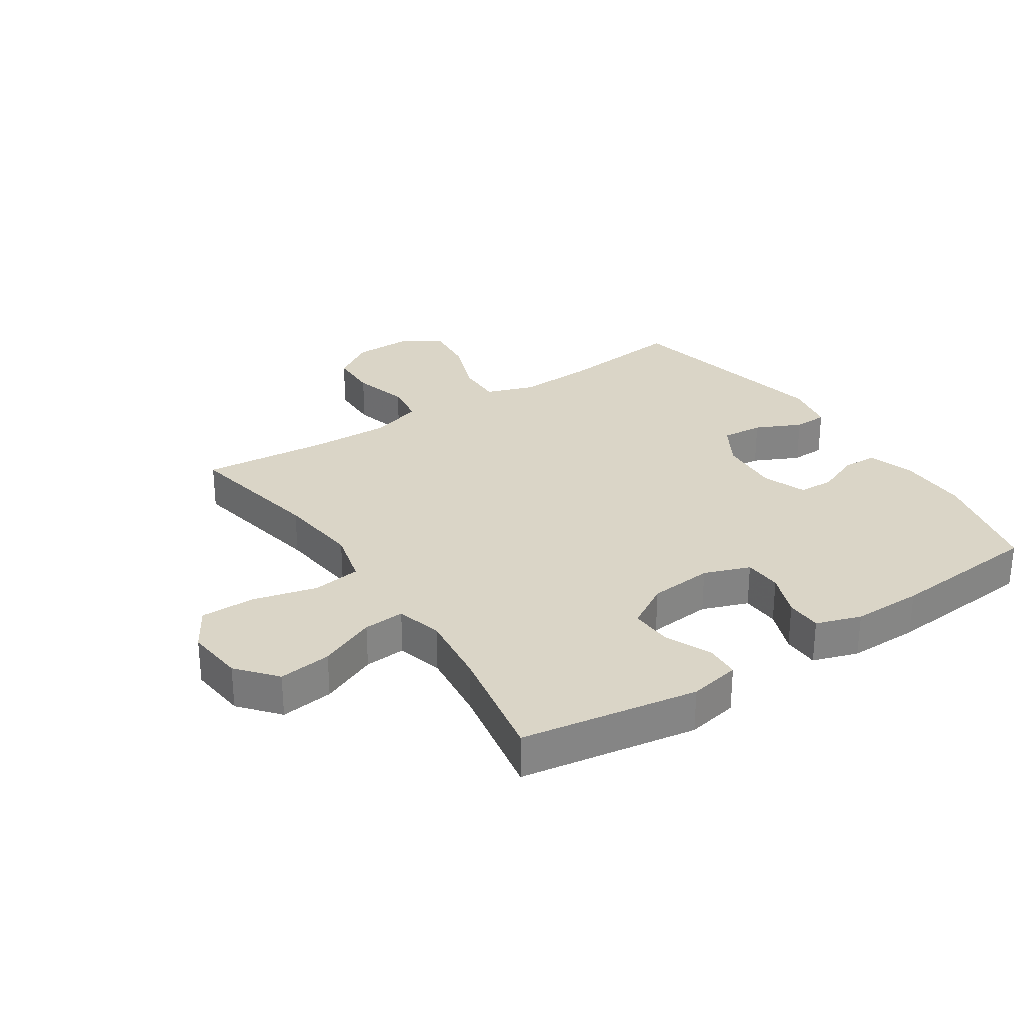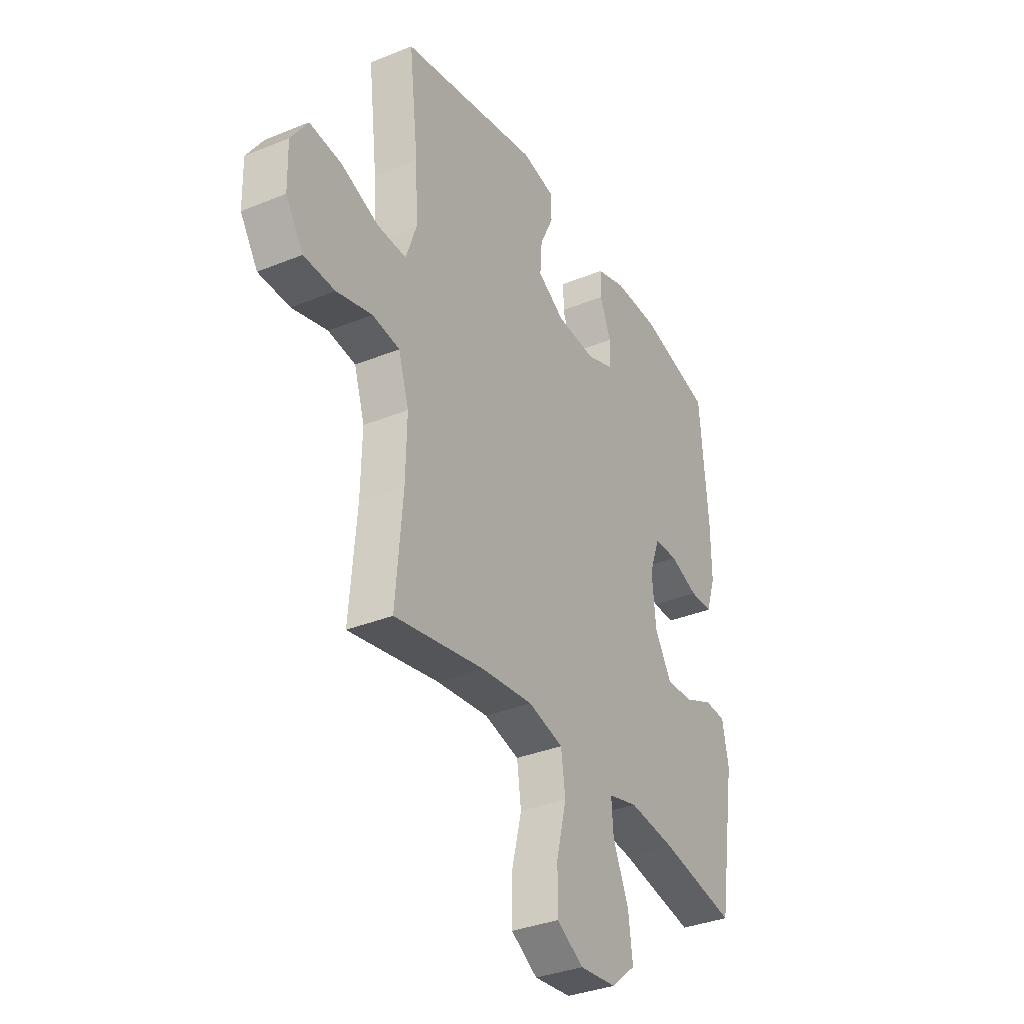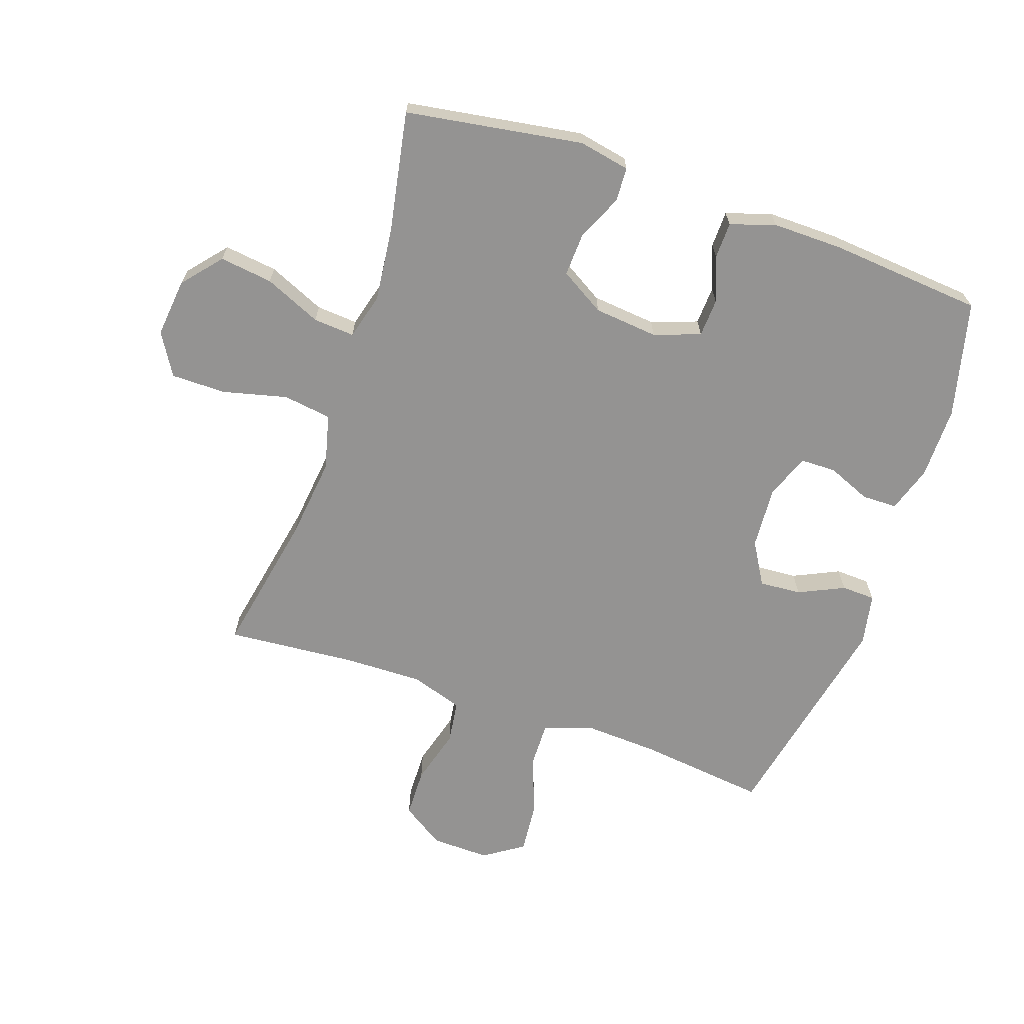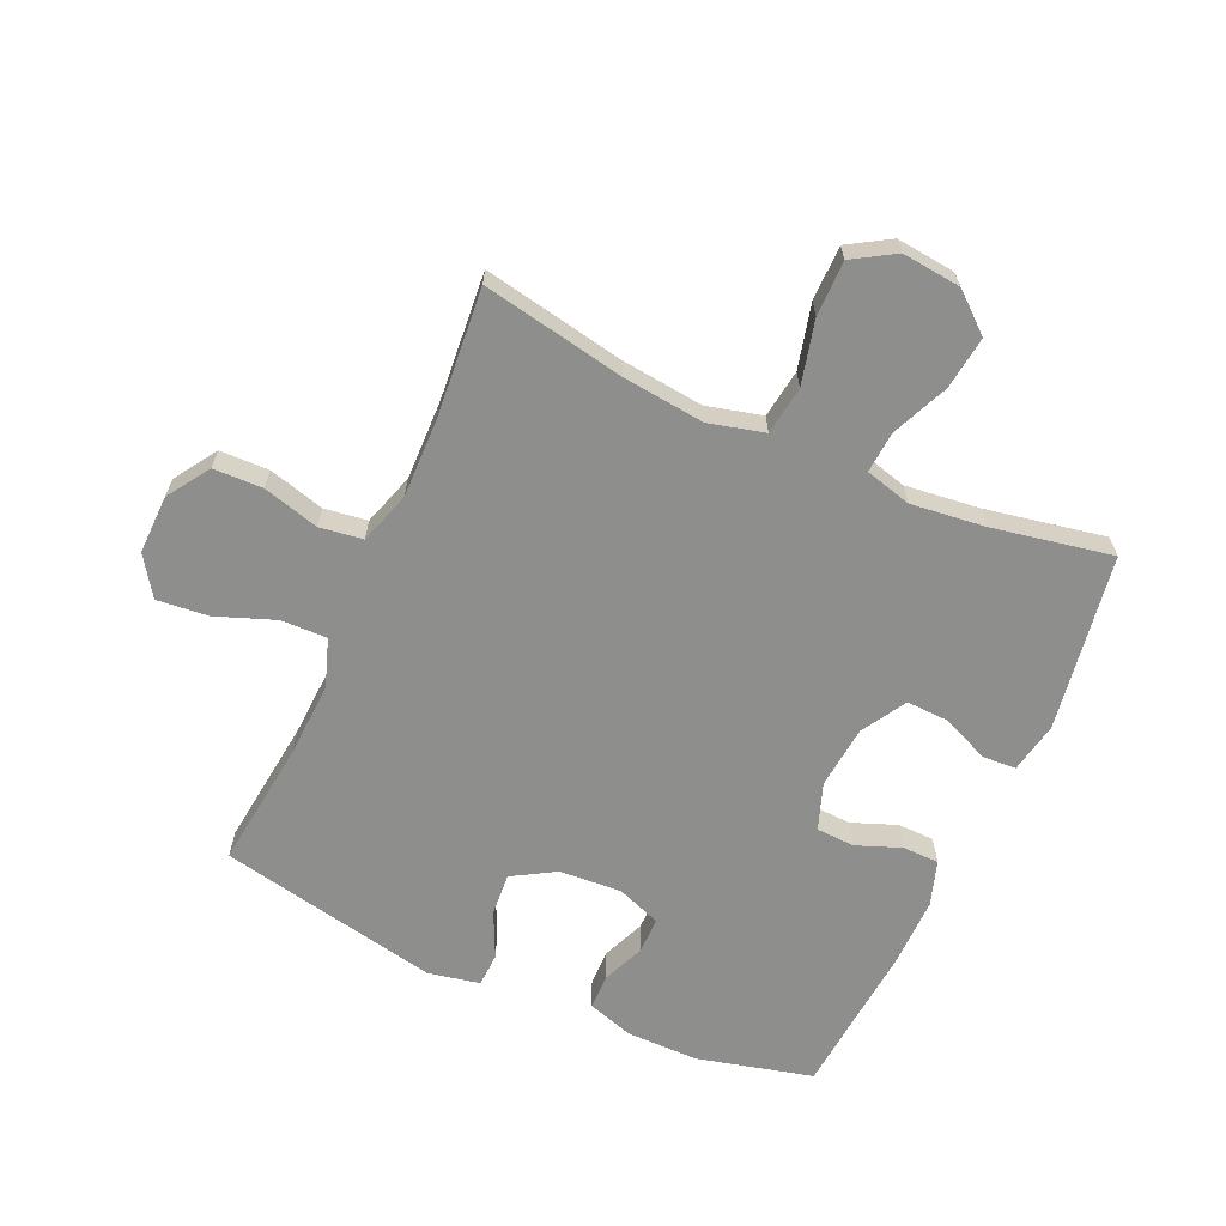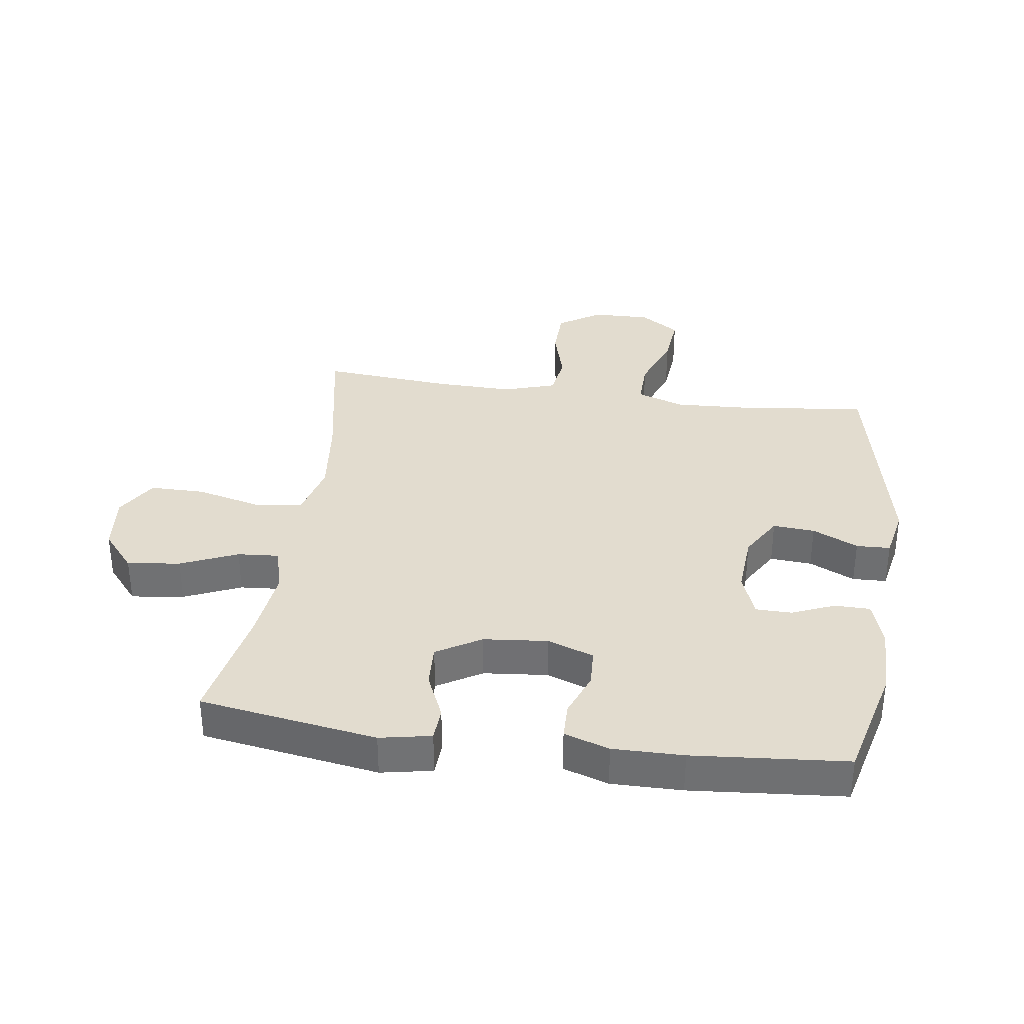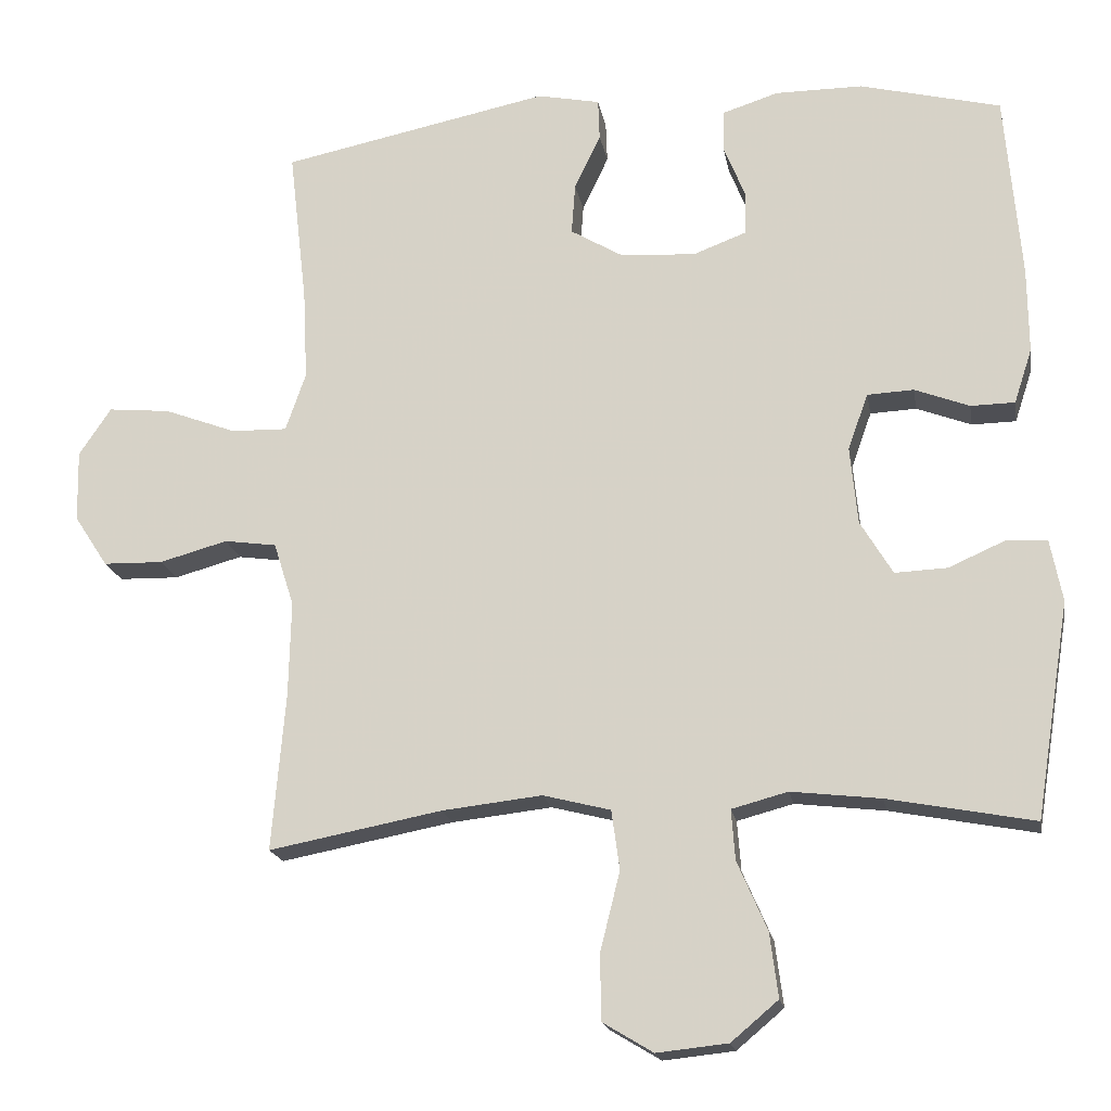
<metadata>
{"format":"obj","ext":"obj","renderer":"f3d","projection":"perspective","resolution":1024,"background":"white","views":[{"elev":29.0,"azim":-123.5,"up":"+Y"},{"elev":-34.6,"azim":118.7,"up":"+Z"},{"elev":-66.8,"azim":-109.1,"up":"+Y"},{"elev":-64.9,"azim":155.8,"up":"+Y"},{"elev":34.7,"azim":-82.0,"up":"+Y"},{"elev":-18.3,"azim":-170.1,"up":"+Z"}]}
</metadata>
<code>
v 0.5 0.07 0.5
v 0.476 0.07 0.292
v 0.47 0.07 0.17
v 0.497 0.07 0.092
v 0.572 0.07 0.094
v 0.668 0.07 0.13
v 0.751 0.07 0.138
v 0.794 0.07 0.074
v 0.792 0.07 -0.021
v 0.747 0.07 -0.09
v 0.667 0.07 -0.092
v 0.576 0.07 -0.067
v 0.506 0.07 -0.077
v 0.479 0.07 -0.162
v 0.482 0.07 -0.29
v 0.5 0.07 -0.5
v 0.269 0.07 -0.456
v 0.135 0.07 -0.441
v 0.045 0.07 -0.464
v 0.034 0.07 -0.543
v 0.06 0.07 -0.647
v 0.06 0.07 -0.736
v -0.008 0.07 -0.777
v -0.103 0.07 -0.767
v -0.166 0.07 -0.714
v -0.155 0.07 -0.628
v -0.115 0.07 -0.536
v -0.11 0.07 -0.469
v -0.185 0.07 -0.449
v -0.305 0.07 -0.463
v -0.5 0.07 -0.5
v -0.546 0.07 -0.213
v -0.53 0.07 -0.13
v -0.475 0.07 -0.127
v -0.4 0.07 -0.16
v -0.33 0.07 -0.163
v -0.287 0.07 -0.091
v -0.277 0.07 0.013
v -0.304 0.07 0.088
v -0.366 0.07 0.091
v -0.439 0.07 0.063
v -0.498 0.07 0.064
v -0.522 0.07 0.137
v -0.521 0.07 0.251
v -0.5 0.07 0.5
v -0.312 0.07 0.547
v -0.195 0.07 0.547
v -0.12 0.07 0.523
v -0.119 0.07 0.466
v -0.148 0.07 0.396
v -0.147 0.07 0.338
v -0.075 0.07 0.311
v 0.026 0.07 0.318
v 0.095 0.07 0.359
v 0.09 0.07 0.427
v 0.055 0.07 0.501
v 0.057 0.07 0.556
v 0.141 0.07 0.573
v 0.5 0 0.5
v 0.476 0 0.292
v 0.47 0 0.17
v 0.497 0 0.092
v 0.572 0 0.094
v 0.668 0 0.13
v 0.751 0 0.138
v 0.794 0 0.074
v 0.792 0 -0.021
v 0.747 0 -0.09
v 0.667 0 -0.092
v 0.576 0 -0.067
v 0.506 0 -0.077
v 0.479 0 -0.162
v 0.482 0 -0.29
v 0.5 0 -0.5
v 0.269 0 -0.456
v 0.135 0 -0.441
v 0.045 0 -0.464
v 0.034 0 -0.543
v 0.06 0 -0.647
v 0.06 0 -0.736
v -0.008 0 -0.777
v -0.103 0 -0.767
v -0.166 0 -0.714
v -0.155 0 -0.628
v -0.115 0 -0.536
v -0.11 0 -0.469
v -0.185 0 -0.449
v -0.305 0 -0.463
v -0.5 0 -0.5
v -0.546 0 -0.213
v -0.53 0 -0.13
v -0.475 0 -0.127
v -0.4 0 -0.16
v -0.33 0 -0.163
v -0.287 0 -0.091
v -0.277 0 0.013
v -0.304 0 0.088
v -0.366 0 0.091
v -0.439 0 0.063
v -0.498 0 0.064
v -0.522 0 0.137
v -0.521 0 0.251
v -0.5 0 0.5
v -0.312 0 0.547
v -0.195 0 0.547
v -0.12 0 0.523
v -0.119 0 0.466
v -0.148 0 0.396
v -0.147 0 0.338
v -0.075 0 0.311
v 0.026 0 0.318
v 0.095 0 0.359
v 0.09 0 0.427
v 0.055 0 0.501
v 0.057 0 0.556
v 0.141 0 0.573
f 58 1 2
f 57 58 2
f 56 57 2
f 55 56 2
f 54 55 2 3
f 53 54 3 4
f 52 53 4
f 51 52 4
f 48 49 50
f 47 48 50
f 46 47 50
f 45 46 50
f 44 45 50
f 43 44 50
f 42 43 50
f 41 42 50
f 40 41 50
f 39 40 50 51
f 38 39 51 4
f 33 34 35
f 32 33 35
f 31 32 35
f 30 31 35
f 29 30 35 36
f 28 29 36 37
f 25 26 27
f 24 25 27
f 23 24 27
f 22 23 27
f 21 22 27
f 20 21 27
f 19 20 27 28
f 38 4 5
f 37 38 5
f 28 37 5
f 19 28 5
f 18 19 5
f 10 11 12
f 9 10 12
f 8 9 12
f 7 8 12
f 6 7 12
f 5 6 12
f 5 12 13
f 17 18 5 13
f 15 16 17
f 14 15 17
f 13 14 17
f 60 59 116
f 60 116 115
f 60 115 114
f 60 114 113
f 61 60 113 112
f 62 61 112 111
f 62 111 110
f 62 110 109
f 108 107 106
f 108 106 105
f 108 105 104
f 108 104 103
f 108 103 102
f 108 102 101
f 108 101 100
f 108 100 99
f 108 99 98
f 109 108 98 97
f 62 109 97 96
f 93 92 91
f 93 91 90
f 93 90 89
f 93 89 88
f 94 93 88 87
f 95 94 87 86
f 85 84 83
f 85 83 82
f 85 82 81
f 85 81 80
f 85 80 79
f 85 79 78
f 86 85 78 77
f 63 62 96
f 63 96 95
f 63 95 86
f 63 86 77
f 63 77 76
f 70 69 68
f 70 68 67
f 70 67 66
f 70 66 65
f 70 65 64
f 70 64 63
f 71 70 63
f 71 63 76 75
f 75 74 73
f 75 73 72
f 75 72 71
f 1 59 60 2
f 2 60 61 3
f 3 61 62 4
f 4 62 63 5
f 5 63 64 6
f 6 64 65 7
f 7 65 66 8
f 8 66 67 9
f 9 67 68 10
f 10 68 69 11
f 11 69 70 12
f 12 70 71 13
f 13 71 72 14
f 14 72 73 15
f 15 73 74 16
f 16 74 75 17
f 17 75 76 18
f 18 76 77 19
f 19 77 78 20
f 20 78 79 21
f 21 79 80 22
f 22 80 81 23
f 23 81 82 24
f 24 82 83 25
f 25 83 84 26
f 26 84 85 27
f 27 85 86 28
f 28 86 87 29
f 29 87 88 30
f 30 88 89 31
f 31 89 90 32
f 32 90 91 33
f 33 91 92 34
f 34 92 93 35
f 35 93 94 36
f 36 94 95 37
f 37 95 96 38
f 38 96 97 39
f 39 97 98 40
f 40 98 99 41
f 41 99 100 42
f 42 100 101 43
f 43 101 102 44
f 44 102 103 45
f 45 103 104 46
f 46 104 105 47
f 47 105 106 48
f 48 106 107 49
f 49 107 108 50
f 50 108 109 51
f 51 109 110 52
f 52 110 111 53
f 53 111 112 54
f 54 112 113 55
f 55 113 114 56
f 56 114 115 57
f 57 115 116 58
f 58 116 59 1

</code>
